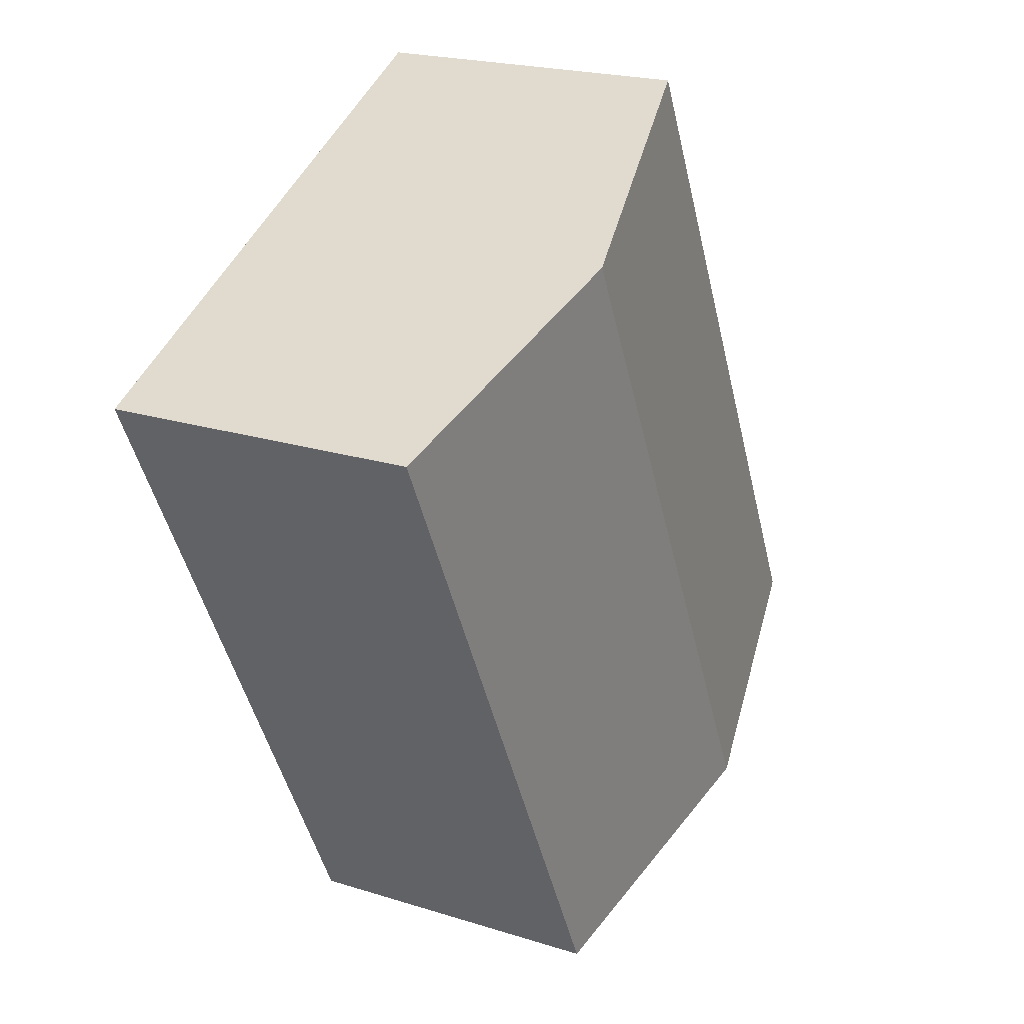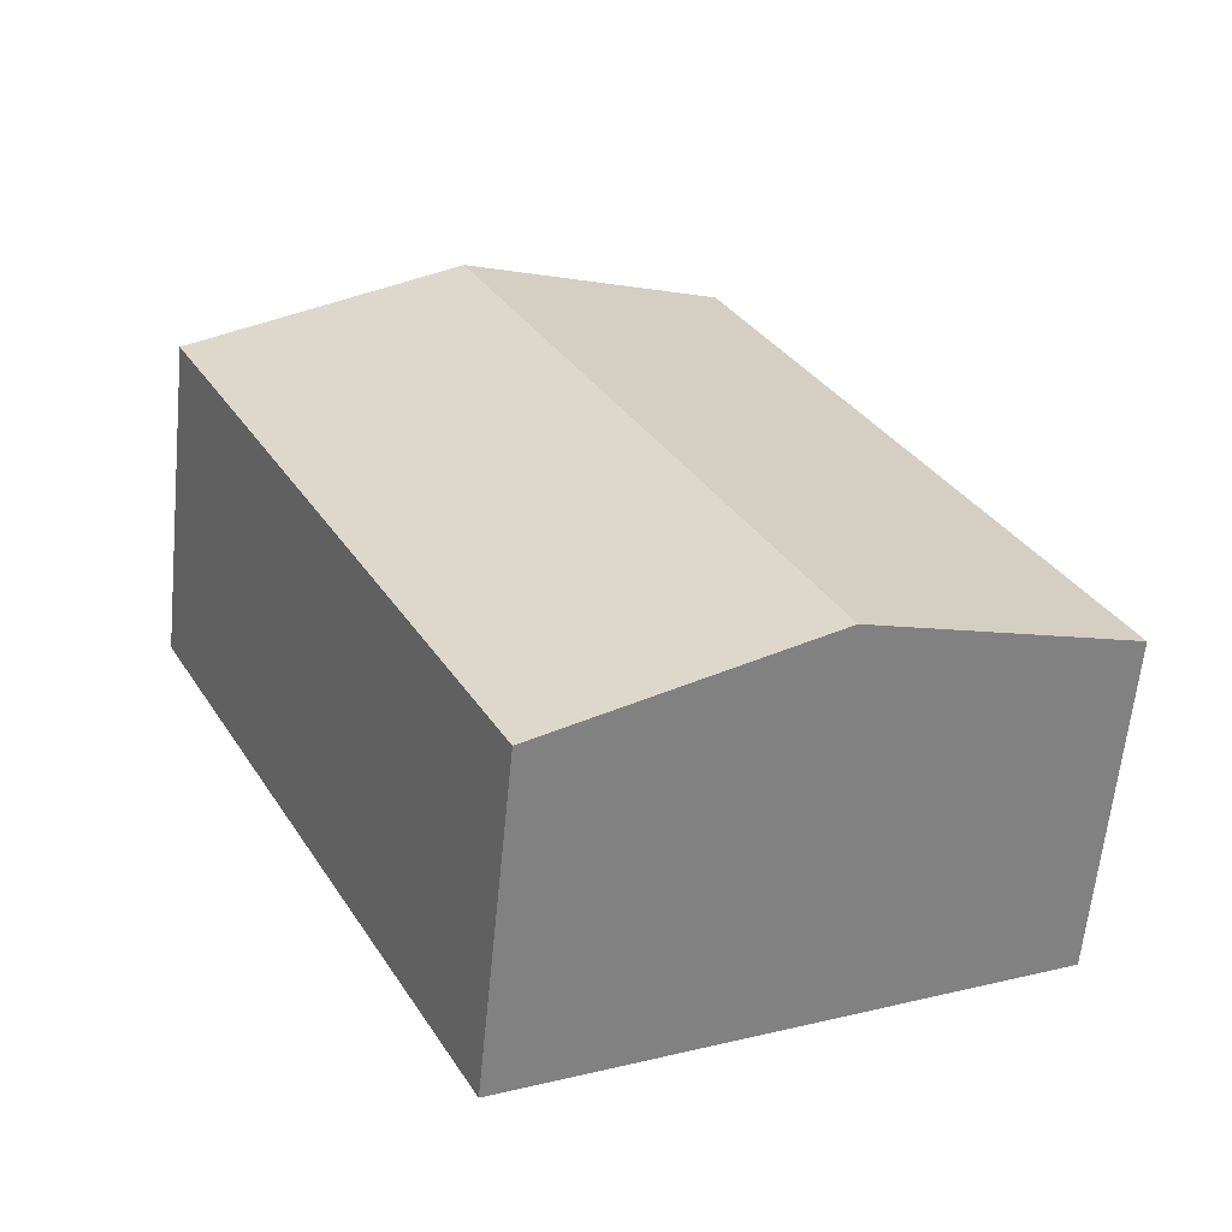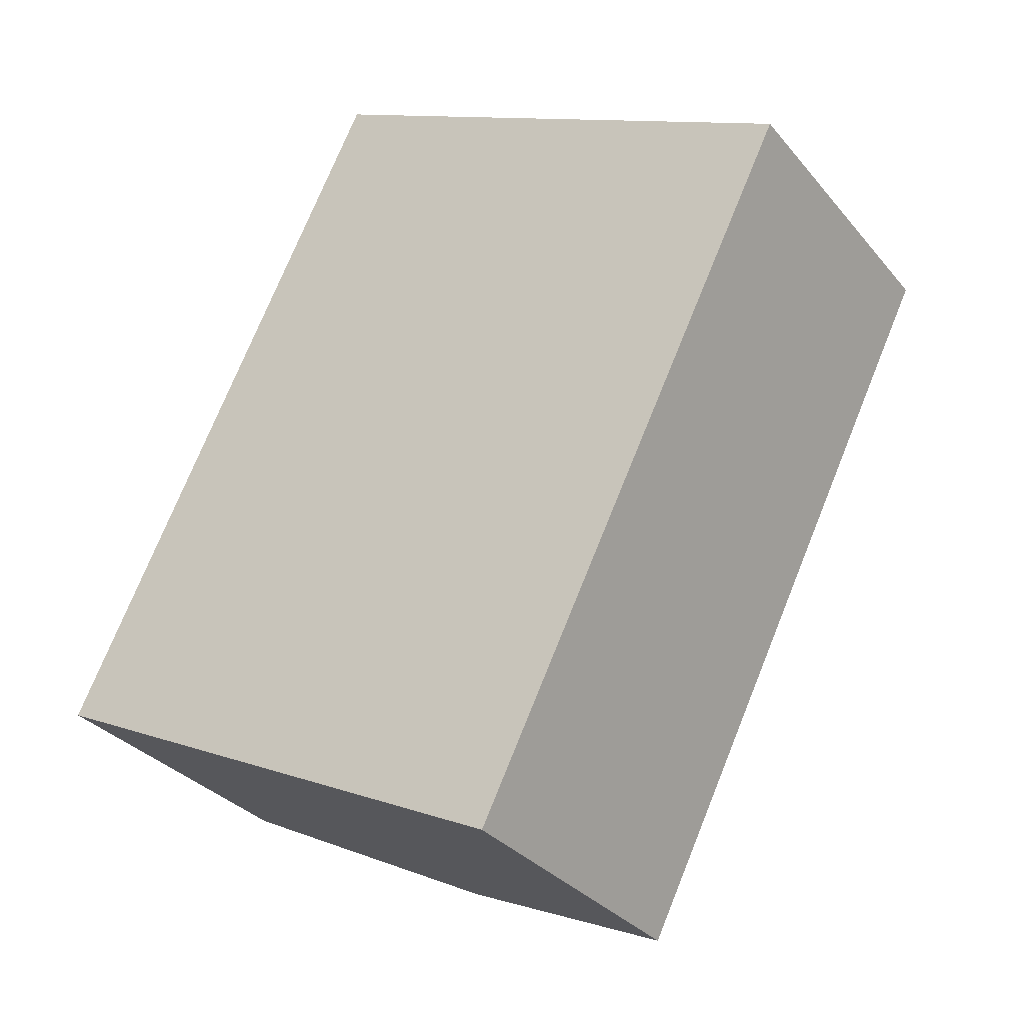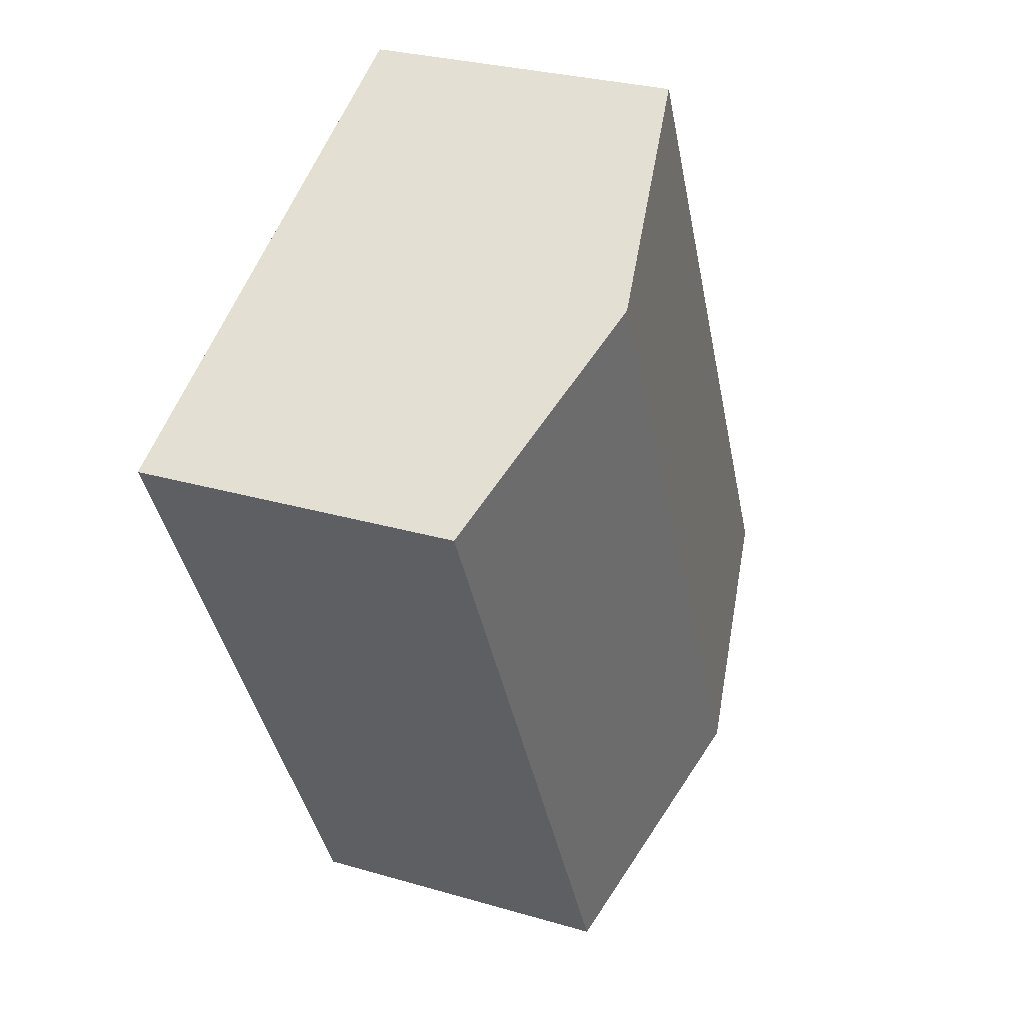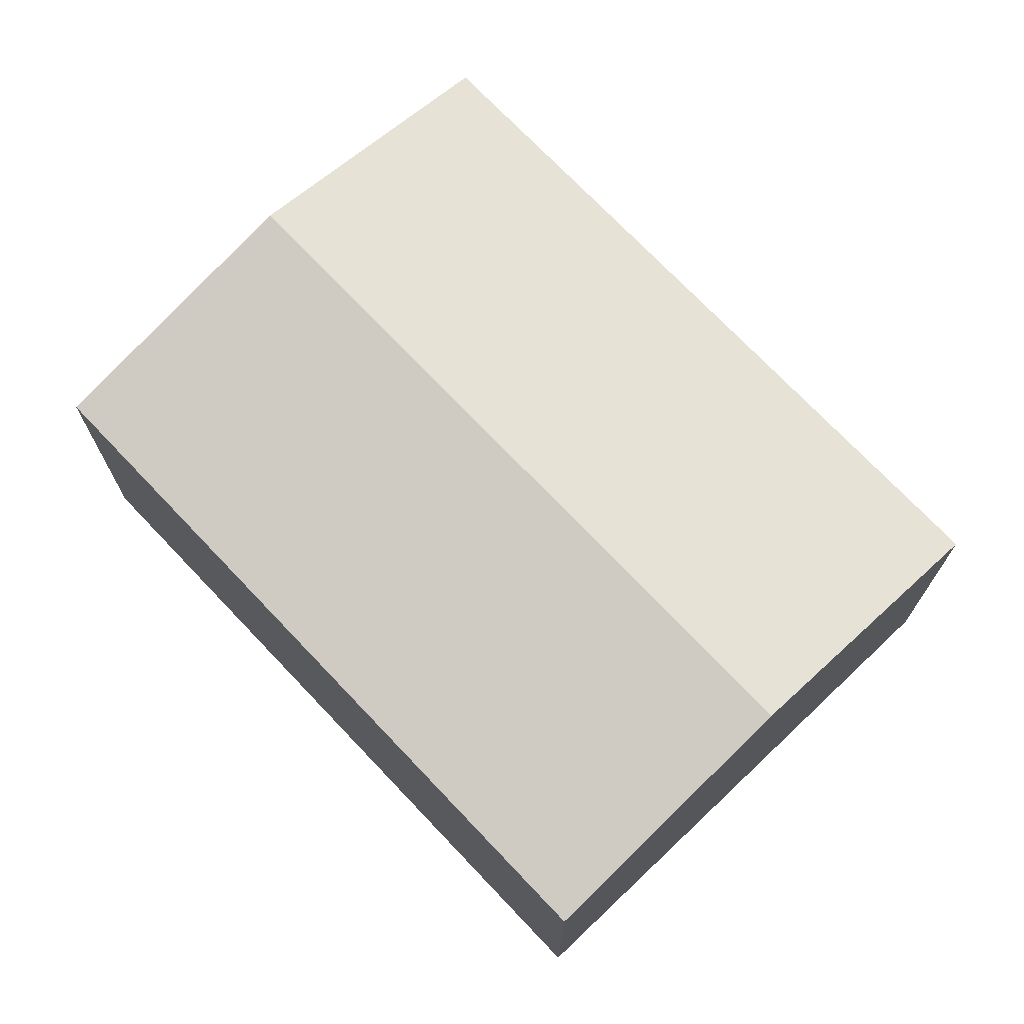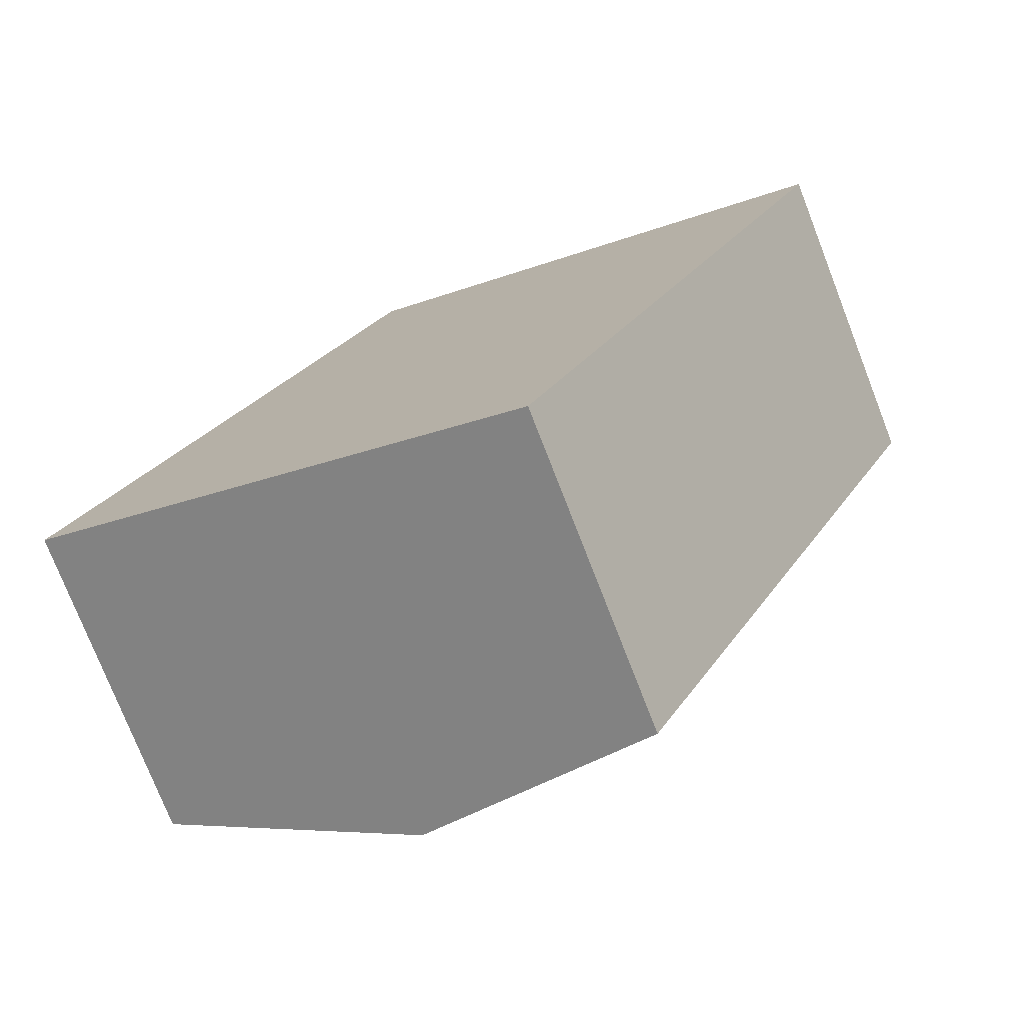
<metadata>
{"format":"obj","ext":"obj","renderer":"f3d","projection":"perspective","resolution":1024,"background":"white","views":[{"elev":21.3,"azim":119.3,"up":"+Z"},{"elev":-62.0,"azim":174.3,"up":"+Z"},{"elev":-31.6,"azim":32.5,"up":"+Z"},{"elev":28.6,"azim":113.8,"up":"+Z"},{"elev":72.6,"azim":-17.2,"up":"+Y"},{"elev":-76.1,"azim":21.3,"up":"+Z"}]}
</metadata>
<code>
v  6.396 2.431 3.193
v  1.936 2.875 -0.957
v  4.461 2.875 4.15
v  3.871 2.431 -1.914
v  2.525 2.431 5.107
v  0 2.431 1.489e-16
v  3.871 1.172e-16 -1.914
v  1.936 5.86e-17 -0.957
v  0 0 0
v  2.525 -3.127e-16 5.107
v  4.461 -2.541e-16 4.15
v  6.396 -1.955e-16 3.193
g defaultobject
f 1 2 3
f 2 1 4
f 2 5 3
f 5 2 6
f 7 2 4
f 2 7 6
f 6 7 8
f 6 8 9
f 9 5 6
f 5 9 10
f 10 3 5
f 3 10 1
f 1 10 11
f 1 11 12
f 12 4 1
f 4 12 7
f 8 10 9
f 10 8 7
f 10 7 12
f 10 12 11

</code>
